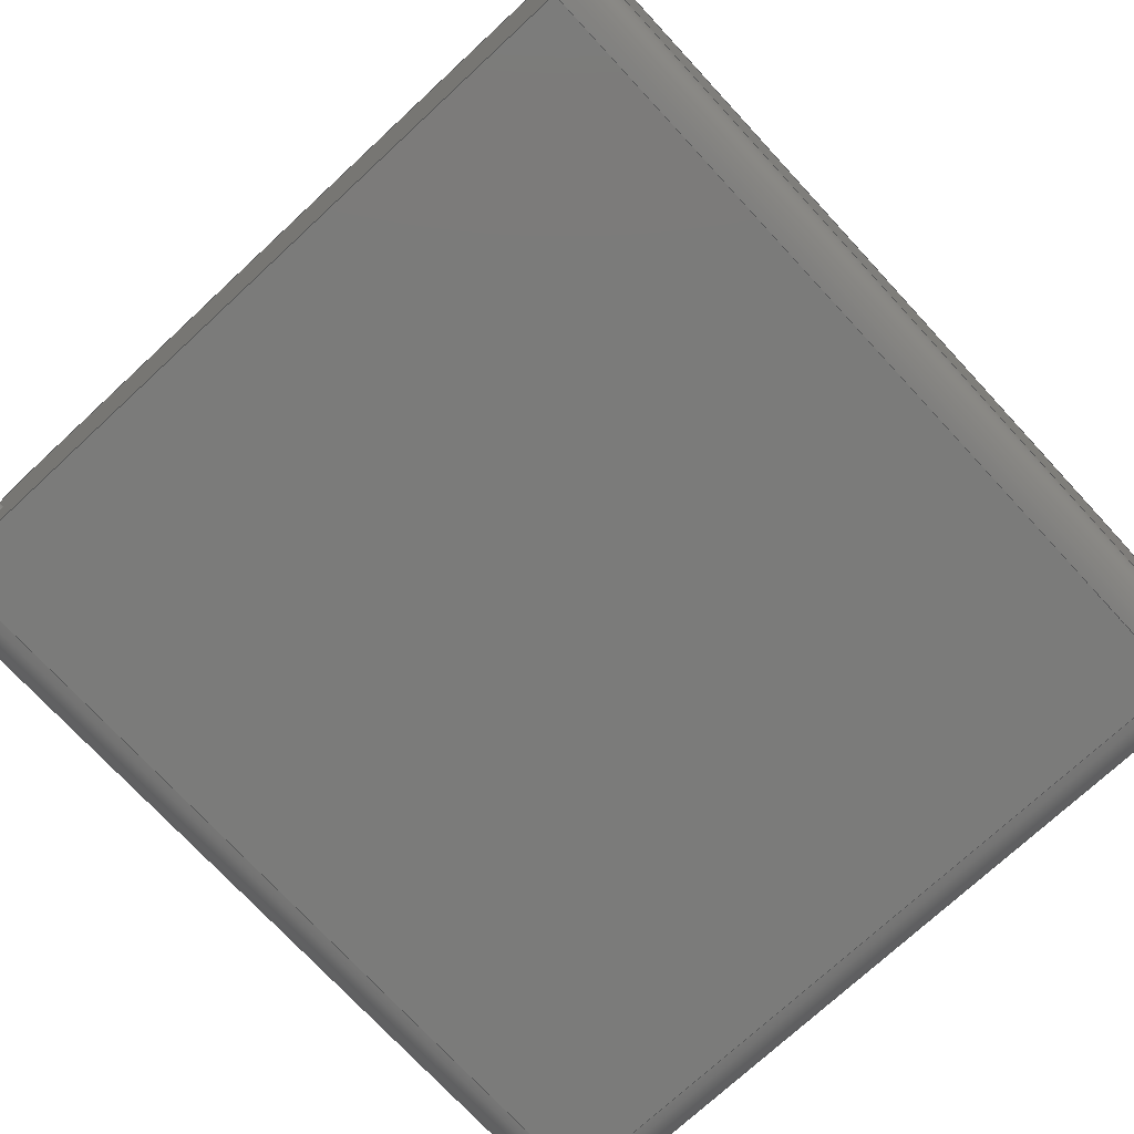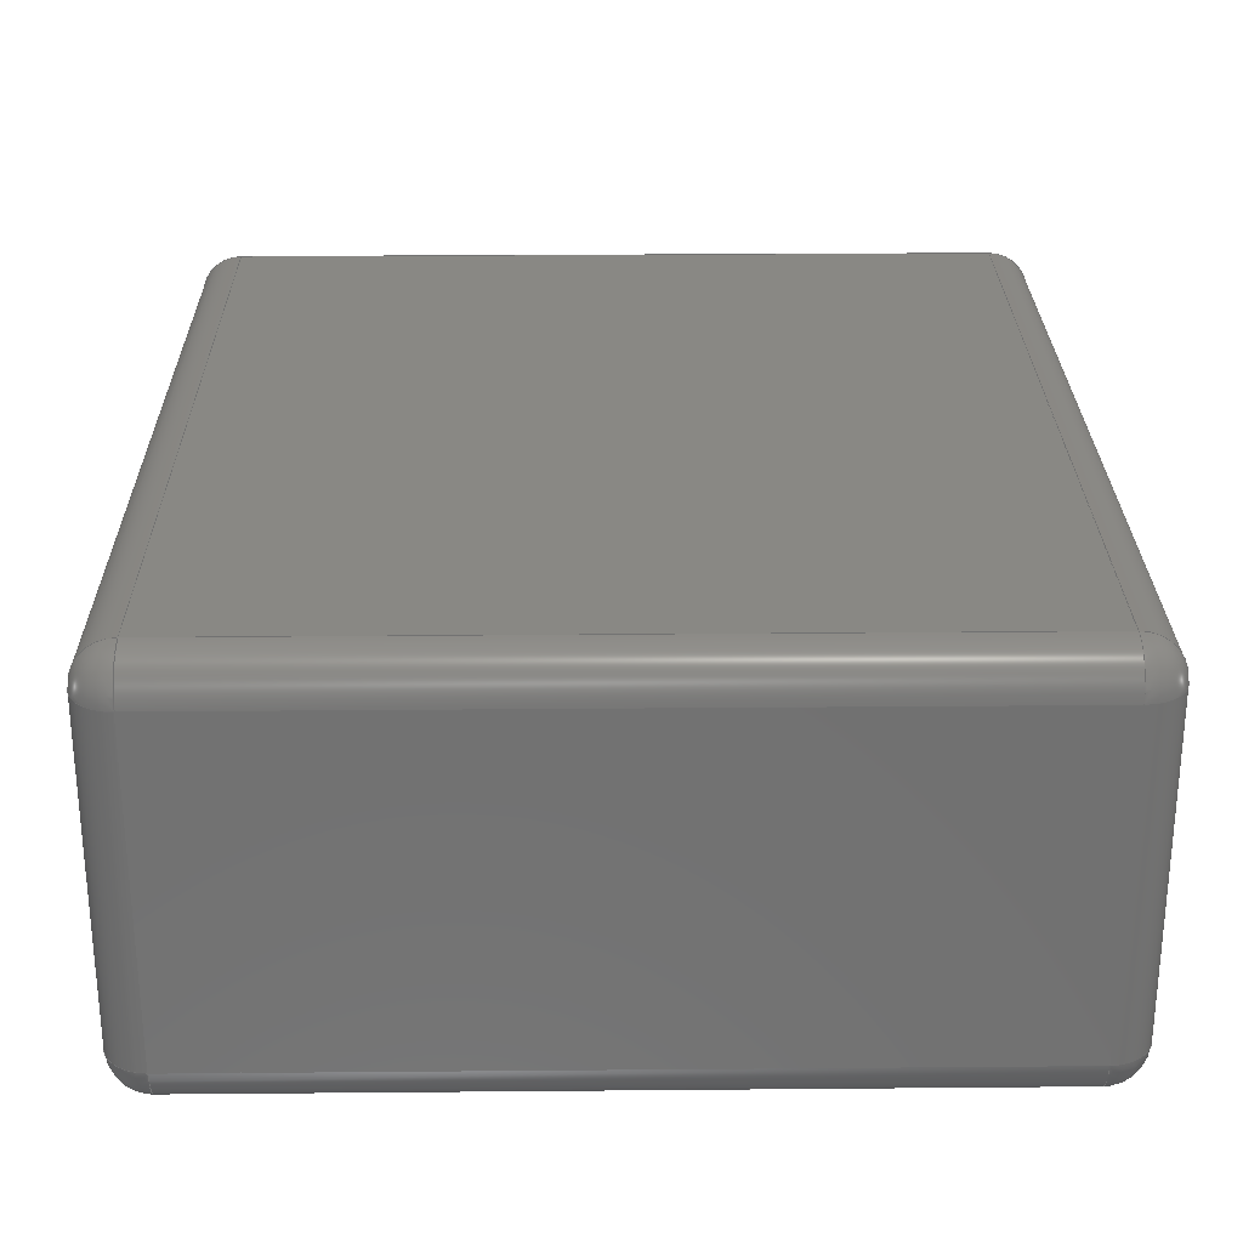
<metadata>
{"format":"step","ext":"step","renderer":"f3d","projection":"perspective","resolution":1024,"background":"white","views":[{"elev":-74.1,"azim":-137.2,"up":"+Y"},{"elev":26.7,"azim":-0.8,"up":"+Y"}]}
</metadata>
<code>
ISO-10303-21;
DATA;
#1=APPLICATION_PROTOCOL_DEFINITION('committee draft','automotive_design',1997,#2);
#2=APPLICATION_CONTEXT('core data for automotive mechanical design processes');
#3=SHAPE_DEFINITION_REPRESENTATION(#4,#10);
#4=PRODUCT_DEFINITION_SHAPE('','',#5);
#5=PRODUCT_DEFINITION('design','',#6,#9);
#6=PRODUCT_DEFINITION_FORMATION('','',#7);
#7=PRODUCT('C_Rect_L415mm_W200mm_P3750mm_MKS4','C_Rect_L415mm_W200mm_P3750mm_MKS4','',(#8));
#8=MECHANICAL_CONTEXT('',#2,'mechanical');
#9=PRODUCT_DEFINITION_CONTEXT('part definition',#2,'design');
#10=ADVANCED_BREP_SHAPE_REPRESENTATION('',(#11,#15),#380);
#11=AXIS2_PLACEMENT_3D('',#12,#13,#14);
#12=CARTESIAN_POINT('',(0,0,0));
#13=DIRECTION('',(0,0,1));
#14=DIRECTION('',(1,0,-0));
#15=MANIFOLD_SOLID_BREP('',#16);
#16=CLOSED_SHELL('',(#17,#47,#73,#97,#157,#174,#183,#199,#220,#231,#244,#261,#277,#286,#305,#323,#334,#348,#357,#362,#368,#374));
#17=ADVANCED_FACE('',(#18),#44,.F.);
#18=FACE_BOUND('',#19,.F.);
#19=EDGE_LOOP('',(#20,#28,#36,#41));
#20=ORIENTED_EDGE('',*,*,#21,.F.);
#21=EDGE_CURVE('',#22,#24,#26,.T.);
#22=VERTEX_POINT('',#23);
#23=CARTESIAN_POINT('',(-2,-8,0));
#24=VERTEX_POINT('',#25);
#25=CARTESIAN_POINT('',(-2,-8,42));
#26=LINE('',#23,#27);
#27=VECTOR('',#13,1);
#28=ORIENTED_EDGE('',*,*,#29,.T.);
#29=EDGE_CURVE('',#22,#30,#32,.T.);
#30=VERTEX_POINT('',#31);
#31=CARTESIAN_POINT('',(-2,8,0));
#32=LINE('',#33,#34);
#33=CARTESIAN_POINT('',(-2,-10,0));
#34=VECTOR('',#35,1);
#35=DIRECTION('',(0,1,0));
#36=ORIENTED_EDGE('',*,*,#37,.T.);
#37=EDGE_CURVE('',#30,#38,#40,.T.);
#38=VERTEX_POINT('',#39);
#39=CARTESIAN_POINT('',(-2,8,42));
#40=LINE('',#31,#27);
#41=ORIENTED_EDGE('',*,*,#42,.F.);
#42=EDGE_CURVE('',#24,#38,#43,.T.);
#43=LINE('',#25,#34);
#44=PLANE('',#45);
#45=AXIS2_PLACEMENT_3D('',#33,#46,#13);
#46=DIRECTION('',(1,0,0));
#47=ADVANCED_FACE('',(#48),#70,.T.);
#48=FACE_BOUND('',#49,.T.);
#49=EDGE_LOOP('',(#20,#50,#59,#64));
#50=ORIENTED_EDGE('',*,*,#51,.T.);
#51=EDGE_CURVE('',#22,#52,#54,.T.);
#52=VERTEX_POINT('',#53);
#53=CARTESIAN_POINT('',(0,-10,0));
#54=CIRCLE('',#55,2);
#55=AXIS2_PLACEMENT_3D('',#56,#57,#58);
#56=CARTESIAN_POINT('',(0,-8,0));
#57=DIRECTION('',(-0,0,1));
#58=DIRECTION('',(0,-1,0));
#59=ORIENTED_EDGE('',*,*,#60,.T.);
#60=EDGE_CURVE('',#52,#61,#63,.T.);
#61=VERTEX_POINT('',#62);
#62=CARTESIAN_POINT('',(0,-10,42));
#63=LINE('',#53,#27);
#64=ORIENTED_EDGE('',*,*,#65,.T.);
#65=EDGE_CURVE('',#61,#24,#66,.T.);
#66=CIRCLE('',#67,2);
#67=AXIS2_PLACEMENT_3D('',#68,#69,#58);
#68=CARTESIAN_POINT('',(0,-8,42));
#69=DIRECTION('',(-0,-0,-1));
#70=CYLINDRICAL_SURFACE('',#71,2);
#71=AXIS2_PLACEMENT_3D('',#56,#13,#72);
#72=DIRECTION('',(-1,0,0));
#73=ADVANCED_FACE('',(#74),#95,.T.);
#74=FACE_BOUND('',#75,.F.);
#75=EDGE_LOOP('',(#76,#84,#85,#92));
#76=ORIENTED_EDGE('',*,*,#77,.T.);
#77=EDGE_CURVE('',#78,#24,#80,.T.);
#78=VERTEX_POINT('',#79);
#79=CARTESIAN_POINT('',(0,-8,44));
#80=CIRCLE('',#81,2);
#81=AXIS2_PLACEMENT_3D('',#68,#82,#83);
#82=DIRECTION('',(6.123e-17,-1,0));
#83=DIRECTION('',(-1,-6.123e-17,0));
#84=ORIENTED_EDGE('',*,*,#42,.T.);
#85=ORIENTED_EDGE('',*,*,#86,.F.);
#86=EDGE_CURVE('',#87,#38,#89,.T.);
#87=VERTEX_POINT('',#88);
#88=CARTESIAN_POINT('',(0,8,44));
#89=CIRCLE('',#90,2);
#90=AXIS2_PLACEMENT_3D('',#91,#58,#13);
#91=CARTESIAN_POINT('',(0,8,42));
#92=ORIENTED_EDGE('',*,*,#93,.F.);
#93=EDGE_CURVE('',#78,#87,#94,.T.);
#94=LINE('',#79,#34);
#95=CYLINDRICAL_SURFACE('',#96,2);
#96=AXIS2_PLACEMENT_3D('',#68,#35,#13);
#97=ADVANCED_FACE('',(#98,#138,#146),#155,.F.);
#98=FACE_BOUND('',#99,.F.);
#99=EDGE_LOOP('',(#100,#50,#101,#107,#114,#120,#127,#133));
#100=ORIENTED_EDGE('',*,*,#29,.F.);
#101=ORIENTED_EDGE('',*,*,#102,.T.);
#102=EDGE_CURVE('',#52,#103,#105,.T.);
#103=VERTEX_POINT('',#104);
#104=CARTESIAN_POINT('',(37.5,-10,0));
#105=LINE('',#33,#106);
#106=VECTOR('',#46,1);
#107=ORIENTED_EDGE('',*,*,#108,.F.);
#108=EDGE_CURVE('',#109,#103,#111,.T.);
#109=VERTEX_POINT('',#110);
#110=CARTESIAN_POINT('',(39.5,-8,0));
#111=CIRCLE('',#112,2);
#112=AXIS2_PLACEMENT_3D('',#113,#69,#58);
#113=CARTESIAN_POINT('',(37.5,-8,0));
#114=ORIENTED_EDGE('',*,*,#115,.T.);
#115=EDGE_CURVE('',#109,#116,#118,.T.);
#116=VERTEX_POINT('',#117);
#117=CARTESIAN_POINT('',(39.5,8,0));
#118=LINE('',#119,#34);
#119=CARTESIAN_POINT('',(39.5,-10,0));
#120=ORIENTED_EDGE('',*,*,#121,.T.);
#121=EDGE_CURVE('',#116,#122,#124,.T.);
#122=VERTEX_POINT('',#123);
#123=CARTESIAN_POINT('',(37.5,10,0));
#124=CIRCLE('',#125,2);
#125=AXIS2_PLACEMENT_3D('',#126,#57,#58);
#126=CARTESIAN_POINT('',(37.5,8,0));
#127=ORIENTED_EDGE('',*,*,#128,.F.);
#128=EDGE_CURVE('',#129,#122,#131,.T.);
#129=VERTEX_POINT('',#130);
#130=CARTESIAN_POINT('',(0,10,0));
#131=LINE('',#132,#106);
#132=CARTESIAN_POINT('',(-2,10,0));
#133=ORIENTED_EDGE('',*,*,#134,.F.);
#134=EDGE_CURVE('',#30,#129,#135,.T.);
#135=CIRCLE('',#136,2);
#136=AXIS2_PLACEMENT_3D('',#137,#69,#58);
#137=CARTESIAN_POINT('',(0,8,0));
#138=FACE_BOUND('',#139,.F.);
#139=EDGE_LOOP('',(#140));
#140=ORIENTED_EDGE('',*,*,#141,.F.);
#141=EDGE_CURVE('',#142,#142,#144,.T.);
#142=VERTEX_POINT('',#143);
#143=CARTESIAN_POINT('',(0.55,0,0));
#144=CIRCLE('',#145,0.55);
#145=AXIS2_PLACEMENT_3D('',#12,#13,#46);
#146=FACE_BOUND('',#147,.F.);
#147=EDGE_LOOP('',(#148));
#148=ORIENTED_EDGE('',*,*,#149,.F.);
#149=EDGE_CURVE('',#150,#150,#152,.T.);
#150=VERTEX_POINT('',#151);
#151=CARTESIAN_POINT('',(38.05,0,0));
#152=CIRCLE('',#153,0.55);
#153=AXIS2_PLACEMENT_3D('',#154,#13,#46);
#154=CARTESIAN_POINT('',(37.5,0,0));
#155=PLANE('',#156);
#156=AXIS2_PLACEMENT_3D('',#33,#13,#46);
#157=ADVANCED_FACE('',(#158),#172,.T.);
#158=FACE_BOUND('',#159,.F.);
#159=EDGE_LOOP('',(#160,#161,#162,#167));
#160=ORIENTED_EDGE('',*,*,#37,.F.);
#161=ORIENTED_EDGE('',*,*,#134,.T.);
#162=ORIENTED_EDGE('',*,*,#163,.T.);
#163=EDGE_CURVE('',#129,#164,#166,.T.);
#164=VERTEX_POINT('',#165);
#165=CARTESIAN_POINT('',(0,10,42));
#166=LINE('',#130,#27);
#167=ORIENTED_EDGE('',*,*,#168,.F.);
#168=EDGE_CURVE('',#38,#164,#169,.T.);
#169=CIRCLE('',#170,2);
#170=AXIS2_PLACEMENT_3D('',#91,#171,#72);
#171=DIRECTION('',(0,0,-1));
#172=CYLINDRICAL_SURFACE('',#173,2);
#173=AXIS2_PLACEMENT_3D('',#137,#13,#72);
#174=ADVANCED_FACE('',(#175),#182,.T.);
#175=FACE_BOUND('',#176,.T.);
#176=EDGE_LOOP('',(#177,#76,#181));
#177=ORIENTED_EDGE('',*,*,#178,.F.);
#178=EDGE_CURVE('',#78,#61,#179,.T.);
#179=CIRCLE('',#180,2);
#180=AXIS2_PLACEMENT_3D('',#68,#14,#13);
#181=ORIENTED_EDGE('',*,*,#65,.F.);
#182=SPHERICAL_SURFACE('',#67,2);
#183=ADVANCED_FACE('',(#184),#197,.F.);
#184=FACE_BOUND('',#185,.F.);
#185=EDGE_LOOP('',(#59,#186,#193,#196));
#186=ORIENTED_EDGE('',*,*,#187,.F.);
#187=EDGE_CURVE('',#188,#61,#190,.T.);
#188=VERTEX_POINT('',#189);
#189=CARTESIAN_POINT('',(37.5,-10,42));
#190=LINE('',#189,#191);
#191=VECTOR('',#192,1);
#192=DIRECTION('',(-1,-0,-0));
#193=ORIENTED_EDGE('',*,*,#194,.F.);
#194=EDGE_CURVE('',#103,#188,#195,.T.);
#195=LINE('',#104,#27);
#196=ORIENTED_EDGE('',*,*,#102,.F.);
#197=PLANE('',#198);
#198=AXIS2_PLACEMENT_3D('',#33,#35,#13);
#199=ADVANCED_FACE('',(#200),#217,.T.);
#200=FACE_BOUND('',#201,.T.);
#201=EDGE_LOOP('',(#202,#207,#214,#92));
#202=ORIENTED_EDGE('',*,*,#203,.F.);
#203=EDGE_CURVE('',#204,#78,#206,.T.);
#204=VERTEX_POINT('',#205);
#205=CARTESIAN_POINT('',(37.5,-8,44));
#206=LINE('',#205,#191);
#207=ORIENTED_EDGE('',*,*,#208,.F.);
#208=EDGE_CURVE('',#209,#204,#211,.T.);
#209=VERTEX_POINT('',#210);
#210=CARTESIAN_POINT('',(37.5,8,44));
#211=LINE('',#210,#212);
#212=VECTOR('',#213,1);
#213=DIRECTION('',(-0,-1,-0));
#214=ORIENTED_EDGE('',*,*,#215,.F.);
#215=EDGE_CURVE('',#87,#209,#216,.T.);
#216=LINE('',#88,#106);
#217=PLANE('',#218);
#218=AXIS2_PLACEMENT_3D('',#219,#13,#46);
#219=CARTESIAN_POINT('',(-2,-10,44));
#220=ADVANCED_FACE('',(#221),#229,.T.);
#221=FACE_BOUND('',#222,.T.);
#222=EDGE_LOOP('',(#85,#223,#167));
#223=ORIENTED_EDGE('',*,*,#224,.T.);
#224=EDGE_CURVE('',#87,#164,#225,.T.);
#225=CIRCLE('',#226,2);
#226=AXIS2_PLACEMENT_3D('',#91,#227,#228);
#227=DIRECTION('',(-1,-6.123e-17,-0));
#228=DIRECTION('',(-6.123e-17,1,0));
#229=SPHERICAL_SURFACE('',#230,2);
#230=AXIS2_PLACEMENT_3D('',#91,#69,#72);
#231=ADVANCED_FACE('',(#232),#242,.T.);
#232=FACE_BOUND('',#233,.T.);
#233=EDGE_LOOP('',(#162,#234,#239,#127));
#234=ORIENTED_EDGE('',*,*,#235,.T.);
#235=EDGE_CURVE('',#164,#236,#238,.T.);
#236=VERTEX_POINT('',#237);
#237=CARTESIAN_POINT('',(37.5,10,42));
#238=LINE('',#165,#106);
#239=ORIENTED_EDGE('',*,*,#240,.F.);
#240=EDGE_CURVE('',#122,#236,#241,.T.);
#241=LINE('',#123,#27);
#242=PLANE('',#243);
#243=AXIS2_PLACEMENT_3D('',#132,#35,#13);
#244=ADVANCED_FACE('',(#245),#259,.T.);
#245=FACE_BOUND('',#246,.F.);
#246=EDGE_LOOP('',(#247,#252,#253,#254));
#247=ORIENTED_EDGE('',*,*,#248,.F.);
#248=EDGE_CURVE('',#109,#249,#251,.T.);
#249=VERTEX_POINT('',#250);
#250=CARTESIAN_POINT('',(39.5,-8,42));
#251=LINE('',#110,#27);
#252=ORIENTED_EDGE('',*,*,#108,.T.);
#253=ORIENTED_EDGE('',*,*,#194,.T.);
#254=ORIENTED_EDGE('',*,*,#255,.F.);
#255=EDGE_CURVE('',#249,#188,#256,.T.);
#256=CIRCLE('',#257,2);
#257=AXIS2_PLACEMENT_3D('',#258,#171,#46);
#258=CARTESIAN_POINT('',(37.5,-8,42));
#259=CYLINDRICAL_SURFACE('',#260,2);
#260=AXIS2_PLACEMENT_3D('',#113,#13,#46);
#261=ADVANCED_FACE('',(#262),#275,.T.);
#262=FACE_BOUND('',#263,.T.);
#263=EDGE_LOOP('',(#264,#120,#269,#270));
#264=ORIENTED_EDGE('',*,*,#265,.F.);
#265=EDGE_CURVE('',#116,#266,#268,.T.);
#266=VERTEX_POINT('',#267);
#267=CARTESIAN_POINT('',(39.5,8,42));
#268=LINE('',#117,#27);
#269=ORIENTED_EDGE('',*,*,#240,.T.);
#270=ORIENTED_EDGE('',*,*,#271,.T.);
#271=EDGE_CURVE('',#236,#266,#272,.T.);
#272=CIRCLE('',#273,2);
#273=AXIS2_PLACEMENT_3D('',#274,#171,#35);
#274=CARTESIAN_POINT('',(37.5,8,42));
#275=CYLINDRICAL_SURFACE('',#276,2);
#276=AXIS2_PLACEMENT_3D('',#126,#13,#46);
#277=ADVANCED_FACE('',(#278),#284,.T.);
#278=FACE_BOUND('',#279,.T.);
#279=EDGE_LOOP('',(#247,#114,#280,#281));
#280=ORIENTED_EDGE('',*,*,#265,.T.);
#281=ORIENTED_EDGE('',*,*,#282,.T.);
#282=EDGE_CURVE('',#266,#249,#283,.T.);
#283=LINE('',#267,#212);
#284=PLANE('',#285);
#285=AXIS2_PLACEMENT_3D('',#119,#46,#13);
#286=ADVANCED_FACE('',(#287),#302,.T.);
#287=FACE_BOUND('',#288,.T.);
#288=EDGE_LOOP('',(#140,#289,#296,#301));
#289=ORIENTED_EDGE('',*,*,#290,.T.);
#290=EDGE_CURVE('',#142,#291,#293,.T.);
#291=VERTEX_POINT('',#292);
#292=CARTESIAN_POINT('',(0.55,0,-1.9));
#293=LINE('',#294,#295);
#294=CARTESIAN_POINT('',(0.55,0,0.1));
#295=VECTOR('',#69,1);
#296=ORIENTED_EDGE('',*,*,#297,.T.);
#297=EDGE_CURVE('',#291,#291,#298,.T.);
#298=CIRCLE('',#299,0.55);
#299=AXIS2_PLACEMENT_3D('',#300,#13,#46);
#300=CARTESIAN_POINT('',(0,0,-1.9));
#301=ORIENTED_EDGE('',*,*,#290,.F.);
#302=CYLINDRICAL_SURFACE('',#303,0.55);
#303=AXIS2_PLACEMENT_3D('',#304,#13,#46);
#304=CARTESIAN_POINT('',(0,0,0.1));
#305=ADVANCED_FACE('',(#306),#320,.T.);
#306=FACE_BOUND('',#307,.T.);
#307=EDGE_LOOP('',(#148,#308,#314,#319));
#308=ORIENTED_EDGE('',*,*,#309,.T.);
#309=EDGE_CURVE('',#150,#310,#312,.T.);
#310=VERTEX_POINT('',#311);
#311=CARTESIAN_POINT('',(38.05,0,-1.9));
#312=LINE('',#313,#295);
#313=CARTESIAN_POINT('',(38.05,0,0.1));
#314=ORIENTED_EDGE('',*,*,#315,.T.);
#315=EDGE_CURVE('',#310,#310,#316,.T.);
#316=CIRCLE('',#317,0.55);
#317=AXIS2_PLACEMENT_3D('',#318,#13,#46);
#318=CARTESIAN_POINT('',(37.5,0,-1.9));
#319=ORIENTED_EDGE('',*,*,#309,.F.);
#320=CYLINDRICAL_SURFACE('',#321,0.55);
#321=AXIS2_PLACEMENT_3D('',#322,#13,#46);
#322=CARTESIAN_POINT('',(37.5,0,0.1));
#323=ADVANCED_FACE('',(#324),#332,.T.);
#324=FACE_BOUND('',#325,.F.);
#325=EDGE_LOOP('',(#326,#331,#177,#202));
#326=ORIENTED_EDGE('',*,*,#327,.T.);
#327=EDGE_CURVE('',#204,#188,#328,.T.);
#328=CIRCLE('',#329,2);
#329=AXIS2_PLACEMENT_3D('',#258,#330,#82);
#330=DIRECTION('',(1,6.123e-17,0));
#331=ORIENTED_EDGE('',*,*,#187,.T.);
#332=CYLINDRICAL_SURFACE('',#333,2);
#333=AXIS2_PLACEMENT_3D('',#258,#192,#13);
#334=ADVANCED_FACE('',(#335),#346,.T.);
#335=FACE_BOUND('',#336,.F.);
#336=EDGE_LOOP('',(#337,#281,#341,#207));
#337=ORIENTED_EDGE('',*,*,#338,.T.);
#338=EDGE_CURVE('',#209,#266,#339,.T.);
#339=CIRCLE('',#340,2);
#340=AXIS2_PLACEMENT_3D('',#274,#228,#330);
#341=ORIENTED_EDGE('',*,*,#342,.F.);
#342=EDGE_CURVE('',#204,#249,#343,.T.);
#343=CIRCLE('',#344,2);
#344=AXIS2_PLACEMENT_3D('',#258,#345,#46);
#345=DIRECTION('',(-0,1,0));
#346=CYLINDRICAL_SURFACE('',#347,2);
#347=AXIS2_PLACEMENT_3D('',#274,#213,#13);
#348=ADVANCED_FACE('',(#349),#355,.T.);
#349=FACE_BOUND('',#350,.F.);
#350=EDGE_LOOP('',(#223,#234,#351,#214));
#351=ORIENTED_EDGE('',*,*,#352,.F.);
#352=EDGE_CURVE('',#209,#236,#353,.T.);
#353=CIRCLE('',#354,2);
#354=AXIS2_PLACEMENT_3D('',#274,#72,#13);
#355=CYLINDRICAL_SURFACE('',#356,2);
#356=AXIS2_PLACEMENT_3D('',#91,#46,#13);
#357=ADVANCED_FACE('',(#358),#360,.T.);
#358=FACE_BOUND('',#359,.T.);
#359=EDGE_LOOP('',(#341,#326,#254));
#360=SPHERICAL_SURFACE('',#361,2);
#361=AXIS2_PLACEMENT_3D('',#258,#69,#46);
#362=ADVANCED_FACE('',(#363),#366,.T.);
#363=FACE_BOUND('',#364,.T.);
#364=EDGE_LOOP('',(#351,#337,#365));
#365=ORIENTED_EDGE('',*,*,#271,.F.);
#366=SPHERICAL_SURFACE('',#367,2);
#367=AXIS2_PLACEMENT_3D('',#274,#69,#35);
#368=ADVANCED_FACE('',(#369),#371,.F.);
#369=FACE_BOUND('',#370,.F.);
#370=EDGE_LOOP('',(#296));
#371=PLANE('',#372);
#372=AXIS2_PLACEMENT_3D('',#373,#13,#46);
#373=CARTESIAN_POINT('',(0,5.524e-17,-1.9));
#374=ADVANCED_FACE('',(#375),#377,.F.);
#375=FACE_BOUND('',#376,.F.);
#376=EDGE_LOOP('',(#314));
#377=PLANE('',#378);
#378=AXIS2_PLACEMENT_3D('',#379,#13,#46);
#379=CARTESIAN_POINT('',(37.5,5.524e-17,-1.9));
#380=( GEOMETRIC_REPRESENTATION_CONTEXT(3) GLOBAL_UNCERTAINTY_ASSIGNED_CONTEXT((#384)) GLOBAL_UNIT_ASSIGNED_CONTEXT((#381,#382,#383)) REPRESENTATION_CONTEXT('Context #1','3D Context with UNIT and UNCERTAINTY') );
#381=( LENGTH_UNIT() NAMED_UNIT(*) SI_UNIT(.MILLI.,.METRE.) );
#382=( NAMED_UNIT(*) PLANE_ANGLE_UNIT() SI_UNIT($,.RADIAN.) );
#383=( NAMED_UNIT(*) SI_UNIT($,.STERADIAN.) SOLID_ANGLE_UNIT() );
#384=UNCERTAINTY_MEASURE_WITH_UNIT(LENGTH_MEASURE(1e-07),#381,'distance_accuracy_value','confusion accuracy');
#385=PRODUCT_TYPE('part',$,(#7));
#386=MECHANICAL_DESIGN_GEOMETRIC_PRESENTATION_REPRESENTATION('',(#387,#395,#396,#397,#398,#399,#400,#401,#402,#403,#404,#405,#406,#407,#415,#416,#417,#418,#419,#420,#421,#422),#380);
#387=STYLED_ITEM('color',(#388),#17);
#388=PRESENTATION_STYLE_ASSIGNMENT((#389));
#389=SURFACE_STYLE_USAGE(.BOTH.,#390);
#390=SURFACE_SIDE_STYLE('',(#391));
#391=SURFACE_STYLE_FILL_AREA(#392);
#392=FILL_AREA_STYLE('',(#393));
#393=FILL_AREA_STYLE_COLOUR('',#394);
#394=COLOUR_RGB('',0.7,0.1,0.05);
#395=STYLED_ITEM('color',(#388),#47);
#396=STYLED_ITEM('color',(#388),#73);
#397=STYLED_ITEM('color',(#388),#97);
#398=STYLED_ITEM('color',(#388),#157);
#399=STYLED_ITEM('color',(#388),#174);
#400=STYLED_ITEM('color',(#388),#183);
#401=STYLED_ITEM('color',(#388),#199);
#402=STYLED_ITEM('color',(#388),#220);
#403=STYLED_ITEM('color',(#388),#231);
#404=STYLED_ITEM('color',(#388),#244);
#405=STYLED_ITEM('color',(#388),#261);
#406=STYLED_ITEM('color',(#388),#277);
#407=STYLED_ITEM('color',(#408),#286);
#408=PRESENTATION_STYLE_ASSIGNMENT((#409));
#409=SURFACE_STYLE_USAGE(.BOTH.,#410);
#410=SURFACE_SIDE_STYLE('',(#411));
#411=SURFACE_STYLE_FILL_AREA(#412);
#412=FILL_AREA_STYLE('',(#413));
#413=FILL_AREA_STYLE_COLOUR('',#414);
#414=COLOUR_RGB('',0.824,0.82,0.781);
#415=STYLED_ITEM('color',(#408),#305);
#416=STYLED_ITEM('color',(#388),#323);
#417=STYLED_ITEM('color',(#388),#334);
#418=STYLED_ITEM('color',(#388),#348);
#419=STYLED_ITEM('color',(#388),#357);
#420=STYLED_ITEM('color',(#388),#362);
#421=STYLED_ITEM('color',(#408),#368);
#422=STYLED_ITEM('color',(#408),#374);
ENDSEC;
END-ISO-10303-21;


</code>
